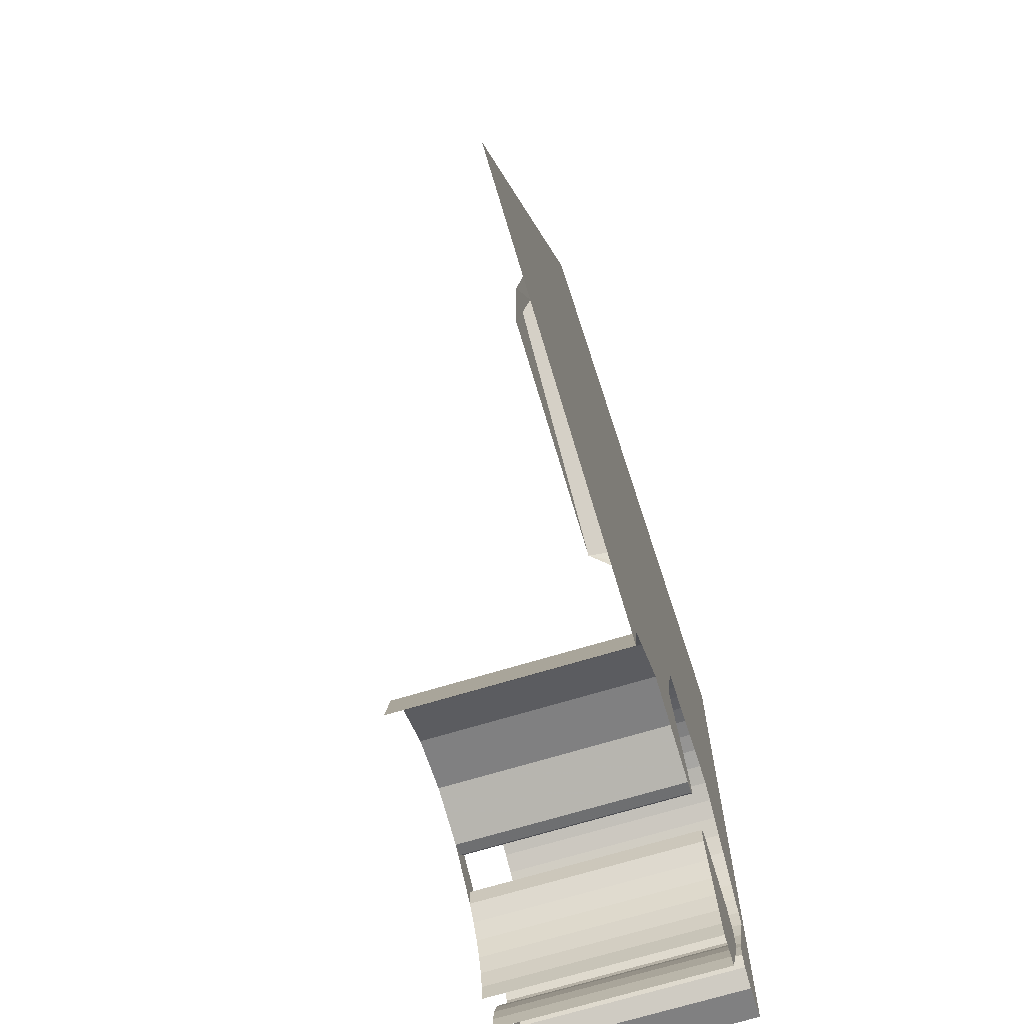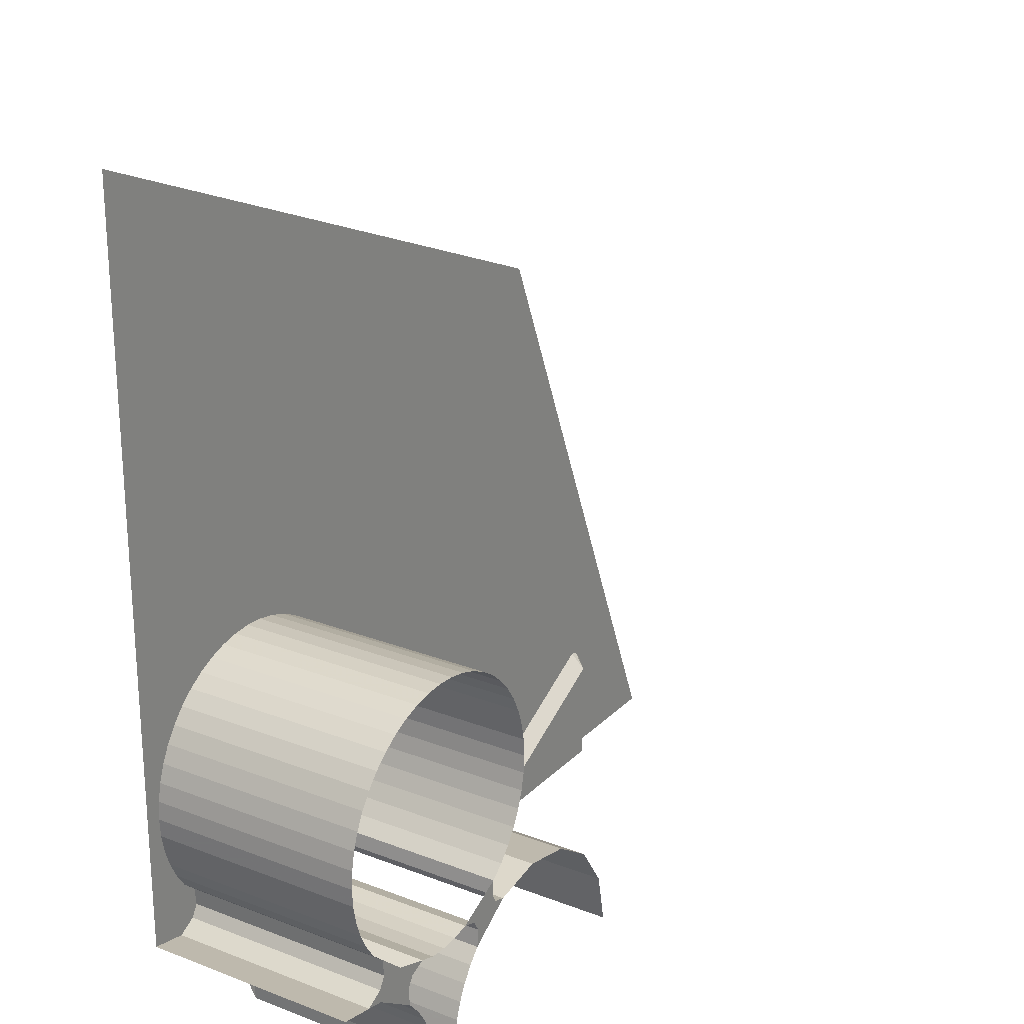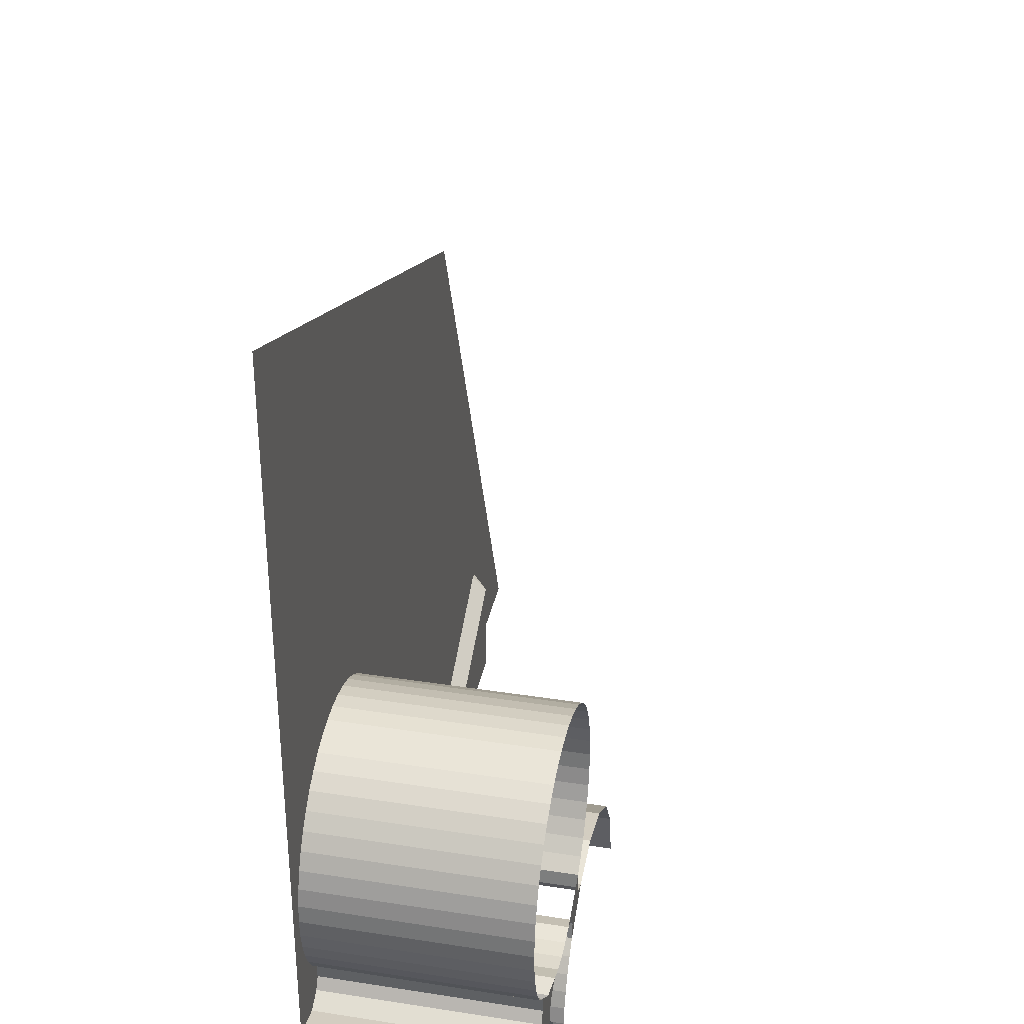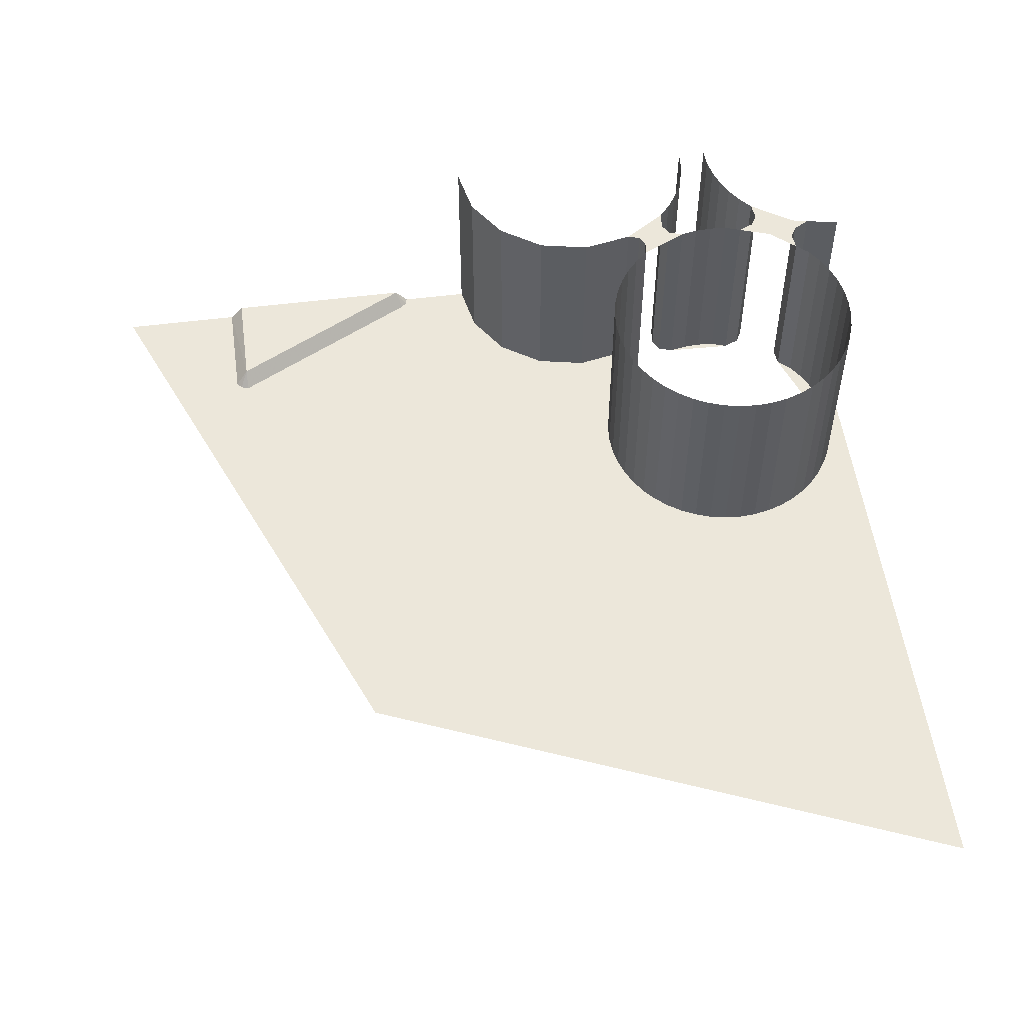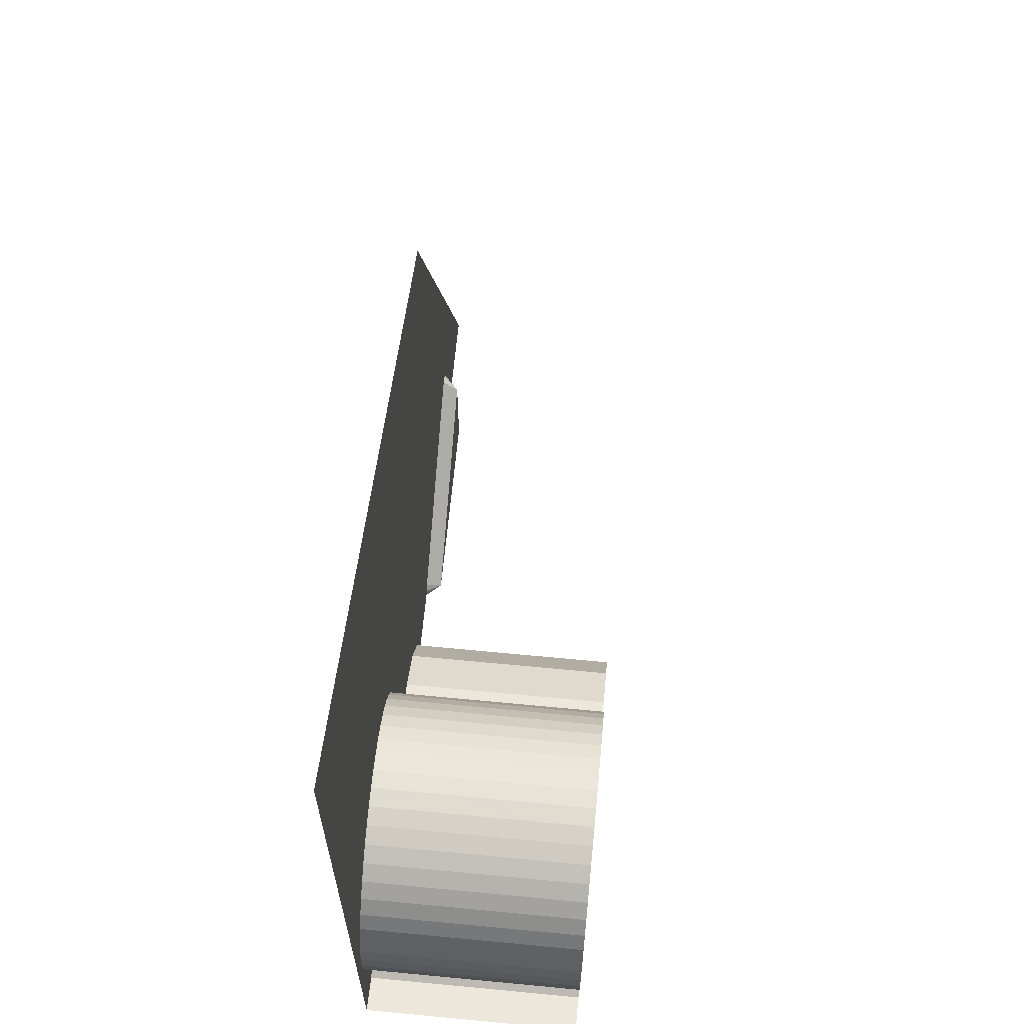
<metadata>
{"format":"obj","ext":"obj","renderer":"f3d","projection":"perspective","resolution":1024,"background":"white","views":[{"elev":-70.7,"azim":106.7,"up":"+Y"},{"elev":24.0,"azim":-57.3,"up":"+Y"},{"elev":35.5,"azim":-78.3,"up":"+Y"},{"elev":54.0,"azim":172.3,"up":"+Z"},{"elev":65.9,"azim":-84.5,"up":"+Y"}]}
</metadata>
<code>
v 1.416 0.1722 0.5
v 1.45 0 0.5
v 1.45 0 -0.2
v 1.416 0.1722 -0.2
v 1.318 0.3182 0.5
v 1.416 0.1722 0.5
v 1.416 0.1722 -0.2
v 1.318 0.3182 -0.2
v 1.172 0.4158 0.5
v 1.318 0.3182 0.5
v 1.318 0.3182 -0.2
v 1.172 0.4158 -0.2
v 1 0.45 0.5
v 1.172 0.4158 0.5
v 1.172 0.4158 -0.2
v 1 0.45 -0.2
v 0.8278 0.4158 0.5
v 1 0.45 0.5
v 1 0.45 -0.2
v 0.8278 0.4158 -0.2
v 0.5539 0.05872 -0.2
v 0.5539 0.05872 0.5
v 0.55 0 0.5
v 0.55 0 -0.2
v 0.5653 0.1165 -0.2
v 0.5653 0.1165 0.5
v 0.5539 0.05872 0.5
v 0.5539 0.05872 -0.2
v 0.5842 0.1722 -0.2
v 0.5842 0.1722 0.5
v 0.5653 0.1165 0.5
v 0.5653 0.1165 -0.2
v 0.6103 0.225 -0.2
v 0.6103 0.225 0.5
v 0.5842 0.1722 0.5
v 0.5842 0.1722 -0.2
v 0.643 0.274 -0.2
v 0.643 0.274 0.5
v 0.6103 0.225 0.5
v 0.6103 0.225 -0.2
v 0.6818 0.3182 -0.2
v 0.6818 0.3182 0.5
v 0.643 0.274 0.5
v 0.643 0.274 -0.2
v 0.4461 0.05872 -0.2
v 0.4461 0.05872 0.5
v 0.45 0 0.5
v 0.45 0 -0.2
v 0.4347 0.1165 -0.2
v 0.4347 0.1165 0.5
v 0.4461 0.05872 0.5
v 0.4461 0.05872 -0.2
v 0.4158 0.1722 -0.2
v 0.4158 0.1722 0.5
v 0.4347 0.1165 0.5
v 0.4347 0.1165 -0.2
v 0.3897 0.225 -0.2
v 0.3897 0.225 0.5
v 0.4158 0.1722 0.5
v 0.4158 0.1722 -0.2
v 0.357 0.274 -0.2
v 0.357 0.274 0.5
v 0.3897 0.225 0.5
v 0.3897 0.225 -0.2
v 0.3182 0.3182 -0.2
v 0.3182 0.3182 0.5
v 0.357 0.274 0.5
v 0.357 0.274 -0.2
v 0.8182 0.5478 0.5
v 0.7739 0.509 0.5
v 0.7739 0.509 -0.2
v 0.8182 0.5478 -0.2
v 0.857 0.5921 0.5
v 0.8182 0.5478 0.5
v 0.8182 0.5478 -0.2
v 0.857 0.5921 -0.2
v 0.8897 0.641 0.5
v 0.857 0.5921 0.5
v 0.857 0.5921 -0.2
v 0.8897 0.641 -0.2
v 0.9157 0.6938 0.5
v 0.8897 0.641 0.5
v 0.8897 0.641 -0.2
v 0.9157 0.6938 -0.2
v 0.9347 0.7496 0.5
v 0.9157 0.6938 0.5
v 0.9157 0.6938 -0.2
v 0.9347 0.7496 -0.2
v 0.9461 0.8073 0.5
v 0.9347 0.7496 0.5
v 0.9347 0.7496 -0.2
v 0.9461 0.8073 -0.2
v 0.95 0.866 0.5
v 0.9461 0.8073 0.5
v 0.9461 0.8073 -0.2
v 0.95 0.866 -0.2
v 0.9461 0.9248 0.5
v 0.95 0.866 0.5
v 0.95 0.866 -0.2
v 0.9461 0.9248 -0.2
v 0.9347 0.9825 0.5
v 0.9461 0.9248 0.5
v 0.9461 0.9248 -0.2
v 0.9347 0.9825 -0.2
v 0.9157 1.038 0.5
v 0.9347 0.9825 0.5
v 0.9347 0.9825 -0.2
v 0.9157 1.038 -0.2
v 0.8897 1.091 0.5
v 0.9157 1.038 0.5
v 0.9157 1.038 -0.2
v 0.8897 1.091 -0.2
v 0.857 1.14 0.5
v 0.8897 1.091 0.5
v 0.8897 1.091 -0.2
v 0.857 1.14 -0.2
v 0.8182 1.184 0.5
v 0.857 1.14 0.5
v 0.857 1.14 -0.2
v 0.8182 1.184 -0.2
v 0.7739 1.223 0.5
v 0.8182 1.184 0.5
v 0.8182 1.184 -0.2
v 0.7739 1.223 -0.2
v 0.725 1.256 0.5
v 0.7739 1.223 0.5
v 0.7739 1.223 -0.2
v 0.725 1.256 -0.2
v 0.6722 1.282 0.5
v 0.725 1.256 0.5
v 0.725 1.256 -0.2
v 0.6722 1.282 -0.2
v 0.6165 1.301 0.5
v 0.6722 1.282 0.5
v 0.6722 1.282 -0.2
v 0.6165 1.301 -0.2
v 0.5587 1.312 0.5
v 0.6165 1.301 0.5
v 0.6165 1.301 -0.2
v 0.5587 1.312 -0.2
v 0.5 1.316 0.5
v 0.5587 1.312 0.5
v 0.5587 1.312 -0.2
v 0.5 1.316 -0.2
v 0.4413 1.312 0.5
v 0.5 1.316 0.5
v 0.5 1.316 -0.2
v 0.4413 1.312 -0.2
v 0.3835 1.301 0.5
v 0.4413 1.312 0.5
v 0.4413 1.312 -0.2
v 0.3835 1.301 -0.2
v 0.3278 1.282 0.5
v 0.3835 1.301 0.5
v 0.3835 1.301 -0.2
v 0.3278 1.282 -0.2
v 0.275 1.256 0.5
v 0.3278 1.282 0.5
v 0.3278 1.282 -0.2
v 0.275 1.256 -0.2
v 0.2261 1.223 0.5
v 0.275 1.256 0.5
v 0.275 1.256 -0.2
v 0.2261 1.223 -0.2
v 0.1818 1.184 0.5
v 0.2261 1.223 0.5
v 0.2261 1.223 -0.2
v 0.1818 1.184 -0.2
v 0.143 1.14 0.5
v 0.1818 1.184 0.5
v 0.1818 1.184 -0.2
v 0.143 1.14 -0.2
v 0.1103 1.091 0.5
v 0.143 1.14 0.5
v 0.143 1.14 -0.2
v 0.1103 1.091 -0.2
v 0.08426 1.038 0.5
v 0.1103 1.091 0.5
v 0.1103 1.091 -0.2
v 0.08426 1.038 -0.2
v 0.06531 0.9825 0.5
v 0.08426 1.038 0.5
v 0.08426 1.038 -0.2
v 0.06531 0.9825 -0.2
v 0.05385 0.9248 0.5
v 0.06531 0.9825 0.5
v 0.06531 0.9825 -0.2
v 0.05385 0.9248 -0.2
v 0.04997 0.866 0.5
v 0.05385 0.9248 0.5
v 0.05385 0.9248 -0.2
v 0.04997 0.866 -0.2
v 0.05386 0.8073 0.5
v 0.04997 0.866 0.5
v 0.04997 0.866 -0.2
v 0.05386 0.8073 -0.2
v 0.06532 0.7496 0.5
v 0.05386 0.8073 0.5
v 0.05386 0.8073 -0.2
v 0.06532 0.7496 -0.2
v 0.08427 0.6938 0.5
v 0.06532 0.7496 0.5
v 0.06532 0.7496 -0.2
v 0.08427 0.6938 -0.2
v 0.1103 0.641 0.5
v 0.08427 0.6938 0.5
v 0.08427 0.6938 -0.2
v 0.1103 0.641 -0.2
v 0.143 0.5921 0.5
v 0.1103 0.641 0.5
v 0.1103 0.641 -0.2
v 0.143 0.5921 -0.2
v 0.7681 0.4597 0.5
v 0.7681 0.4597 -0.2
v 0.7739 0.509 -0.2
v 0.7739 0.509 0.5
v 0.786 0.4286 -0.2
v 0.7681 0.4597 -0.2
v 0.7681 0.4597 0.5
v 0.786 0.4286 0.5
v 0.8278 0.4158 -0.2
v 0.786 0.4286 -0.2
v 0.786 0.4286 0.5
v 0.8278 0.4158 0.5
v 0.5 0.416 0.5
v 0.4413 0.4199 0.5
v 0.4413 0.4199 -0.2
v 0.5 0.416 -0.2
v 0.5587 0.4199 0.5
v 0.5 0.416 0.5
v 0.5 0.416 -0.2
v 0.5587 0.4199 -0.2
v 0.6165 0.4313 0.5
v 0.5587 0.4199 0.5
v 0.5587 0.4199 -0.2
v 0.6165 0.4313 -0.2
v 0.6878 0.3772 0.5
v 0.6878 0.3772 -0.2
v 0.6818 0.3182 -0.2
v 0.6818 0.3182 0.5
v 0.6878 0.3772 -0.2
v 0.6878 0.3772 0.5
v 0.666 0.4149 0.5
v 0.666 0.4149 -0.2
v 0.6165 0.4314 -0.2
v 0.666 0.4149 -0.2
v 0.666 0.4149 0.5
v 0.6165 0.4314 0.5
v 0.3182 0.3182 -0.2
v 0.3122 0.3772 -0.2
v 0.3122 0.3772 0.5
v 0.3182 0.3182 0.5
v 0.334 0.4149 0.5
v 0.3122 0.3772 0.5
v 0.3122 0.3772 -0.2
v 0.334 0.4149 -0.2
v 0.334 0.4149 0.5
v 0.334 0.4149 -0.2
v 0.386 0.4386 -0.2
v 0.386 0.4386 0.5
v 0.1706 0.459 0.5
v 0.1706 0.459 -0.2
v 0.115 0.4271 -0.2
v 0.115 0.4271 0.5
v 0.1706 0.459 -0.2
v 0.1706 0.459 0.5
v 0.1924 0.4967 0.5
v 0.1924 0.4967 -0.2
v 0.1869 0.5536 -0.2
v 0.1924 0.4967 -0.2
v 0.1924 0.4967 0.5
v 0.1869 0.5536 0.5
v 0.7681 0.4597 0.5
v 0.7739 0.509 0.5
v 0.6165 0.4314 0.5
v 0.666 0.4149 0.5
v 0.7681 0.4597 0.5
v 0.666 0.4149 0.5
v 0.6878 0.3772 0.5
v 0.786 0.4286 0.5
v 0.8278 0.4158 0.5
v 0.786 0.4286 0.5
v 0.6878 0.3772 0.5
v 0.6818 0.3182 0.5
v 0.4413 0.4199 -0.2
v 0.4413 0.4199 0.5
v 0.386 0.4386 0.5
v 0.386 0.4386 -0.2
v 0.143 0.5921 0.5
v 0.143 0.5921 -0.2
v 0.1869 0.5536 -0.2
v 0.1869 0.5536 0.5
v 0.115 0.4271 0.5
v 0.115 0.4271 -0.2
v 0 0.45 -0.2
v 0 0.45 0.5
v 0.334 0.4149 0.5
v 0.1924 0.4967 0.5
v 0.1706 0.459 0.5
v 0.3122 0.3772 0.5
v 0.3122 0.3772 0.5
v 0.1706 0.459 0.5
v 0.1722 0.4158 0.5
v 0.3182 0.3182 0.5
v 0.275 0.4763 0.5
v 0.1924 0.4967 0.5
v 0.334 0.4149 0.5
v 0.386 0.4386 0.5
v 0.1869 0.5536 0.5
v 0.1924 0.4967 0.5
v 0.275 0.4763 0.5
v 0.1706 0.459 0.5
v 0.115 0.4271 0.5
v 0.1722 0.4158 0.5
v 0.45 0 -0.2
v 0.55 0 -0.2
v 0.6818 0.3182 -0.2
v 0.3182 0.3182 -0.2
v 0.666 0.4149 -0.2
v 0.6165 0.4314 -0.2
v 0.6818 0.3182 -0.2
v 0.6878 0.3772 -0.2
v 0.334 0.4149 -0.2
v 0.3122 0.3772 -0.2
v 0.3182 0.3182 -0.2
v 0.386 0.4386 -0.2
v 0.6165 0.4314 -0.2
v 0.386 0.4386 -0.2
v 0.3182 0.3182 -0.2
v 0.6818 0.3182 -0.2
v 0.7739 0.509 -0.2
v 0.7681 0.4597 -0.2
v 0.786 0.4286 -0.2
v 0.8278 0.4158 -0.2
v 0.9461 0.8073 -0.2
v 0.7739 0.509 -0.2
v 0.8278 0.4158 -0.2
v 1.172 0.4158 -0.2
v 0.9461 0.8073 -0.2
v 1.172 0.4158 -0.2
v 1.416 0.1722 -0.2
v 0.857 1.14 -0.2
v 2.85 0 -0.2
v 2.015 2.015 -0.2
v 0 2.85 -0.2
v 1.45 0 -0.2
v 2.85 0 -0.2
v 1.416 0.1722 -0.2
v 0.857 1.14 -0.2
v 1.416 0.1722 -0.2
v 2.85 0 -0.2
v 0 2.85 -0.2
v 0.857 1.14 -0.2
v 0 2.85 -0.2
v 0.3835 1.301 -0.2
v 0.3835 1.301 -0.2
v 0 2.85 -0.2
v 0.05386 0.9248 -0.2
v 0.05386 0.9248 -0.2
v 0 2.85 -0.2
v 0 0.45 -0.2
v 0.1869 0.5536 -0.2
v 0.115 0.4271 -0.2
v 0.1706 0.459 -0.2
v 0.1924 0.4967 -0.2
v 0 0.45 -0.2
v 0.115 0.4271 -0.2
v 0.1869 0.5536 -0.2
v 0.05386 0.9248 -0.2
v 2.414 0.391 -0.2
v 2.387 0.3995 -0.2
v 2.386 0.35 -0.15
v 2.414 0.391 -0.2
v 2.386 0.35 -0.15
v 2.43 0.3725 -0.2
v 2.432 0 -0.2
v 2.43 0.3725 -0.2
v 2.386 0.35 -0.15
v 2.386 0 -0.15
v 1.73 0 -0.15
v 1.693 0.02222 -0.2
v 1.687 0 -0.2
v 1.693 0.02222 -0.2
v 1.73 0 -0.15
v 1.71 0.03815 -0.2
v 2.387 0.3995 -0.2
v 1.71 0.03815 -0.2
v 1.73 0 -0.15
v 2.386 0.35 -0.15
v 2.386 0.35 -0.15
v 1.73 0 -0.15
v 2.386 0 -0.15
g mesh7082722
f 1 2 3
f 3 4 1
f 5 6 7
f 7 8 5
f 9 10 11
f 11 12 9
f 13 14 15
f 15 16 13
f 17 18 19
f 19 20 17
g mesh7082730
f 21 23 22
f 23 21 24
f 25 27 26
f 27 25 28
f 29 31 30
f 31 29 32
f 33 35 34
f 35 33 36
f 37 39 38
f 39 37 40
f 41 43 42
f 43 41 44
g mesh7082736
f 45 46 47
f 47 48 45
f 49 50 51
f 51 52 49
f 53 54 55
f 55 56 53
f 57 58 59
f 59 60 57
f 61 62 63
f 63 64 61
f 65 66 67
f 67 68 65
g mesh7082742
f 69 70 71
f 71 72 69
f 73 74 75
f 75 76 73
f 77 78 79
f 79 80 77
f 81 82 83
f 83 84 81
f 85 86 87
f 87 88 85
f 89 90 91
f 91 92 89
f 93 94 95
f 95 96 93
f 97 98 99
f 99 100 97
f 101 102 103
f 103 104 101
f 105 106 107
f 107 108 105
f 109 110 111
f 111 112 109
f 113 114 115
f 115 116 113
f 117 118 119
f 119 120 117
f 121 122 123
f 123 124 121
f 125 126 127
f 127 128 125
f 129 130 131
f 131 132 129
f 133 134 135
f 135 136 133
f 137 138 139
f 139 140 137
f 141 142 143
f 143 144 141
f 145 146 147
f 147 148 145
f 149 150 151
f 151 152 149
f 153 154 155
f 155 156 153
f 157 158 159
f 159 160 157
f 161 162 163
f 163 164 161
f 165 166 167
f 167 168 165
f 169 170 171
f 171 172 169
f 173 174 175
f 175 176 173
f 177 178 179
f 179 180 177
f 181 182 183
f 183 184 181
f 185 186 187
f 187 188 185
f 189 190 191
f 191 192 189
f 193 194 195
f 195 196 193
f 197 198 199
f 199 200 197
f 201 202 203
f 203 204 201
f 205 206 207
f 207 208 205
f 209 210 211
f 211 212 209
f 213 214 215
f 215 216 213
f 217 218 219
f 219 220 217
f 221 222 223
f 223 224 221
g mesh7082748
f 225 226 227
f 227 228 225
f 229 230 231
f 231 232 229
f 233 234 235
f 235 236 233
f 237 238 239
f 239 240 237
f 241 242 243
f 243 244 241
f 245 246 247
f 247 248 245
f 249 250 251
f 251 252 249
f 253 254 255
f 255 256 253
f 257 258 259
f 259 260 257
f 261 262 263
f 263 264 261
f 265 266 267
f 267 268 265
f 269 270 271
f 271 272 269
f 273 274 275
f 275 276 273
f 277 278 279
f 279 280 277
f 281 282 283
f 283 284 281
f 285 286 287
f 287 288 285
f 289 290 291
f 291 292 289
f 293 294 295
f 295 296 293
g mesh7082751
f 297 298 299
f 299 300 297
f 301 302 303
f 303 304 301
f 305 306 307
f 307 308 305
f 309 310 311
f 312 313 314
f 315 316 317
f 317 318 315
f 319 320 321
f 321 322 319
f 323 324 325
f 325 326 323
f 327 328 329
f 329 330 327
f 331 332 333
f 333 334 331
f 335 336 337
f 337 338 335
f 339 340 341
f 341 342 339
g mesh7082753
f 343 344 345
f 346 347 348
f 349 350 351
f 351 352 349
f 353 354 355
f 356 357 358
f 359 360 361
f 362 363 364
f 364 365 362
f 366 367 368
f 368 369 366
f 370 371 372
f 373 374 375
f 376 377 378
f 378 379 376
f 380 381 382
f 383 384 385
f 386 387 388
f 388 389 386
f 390 391 392

</code>
